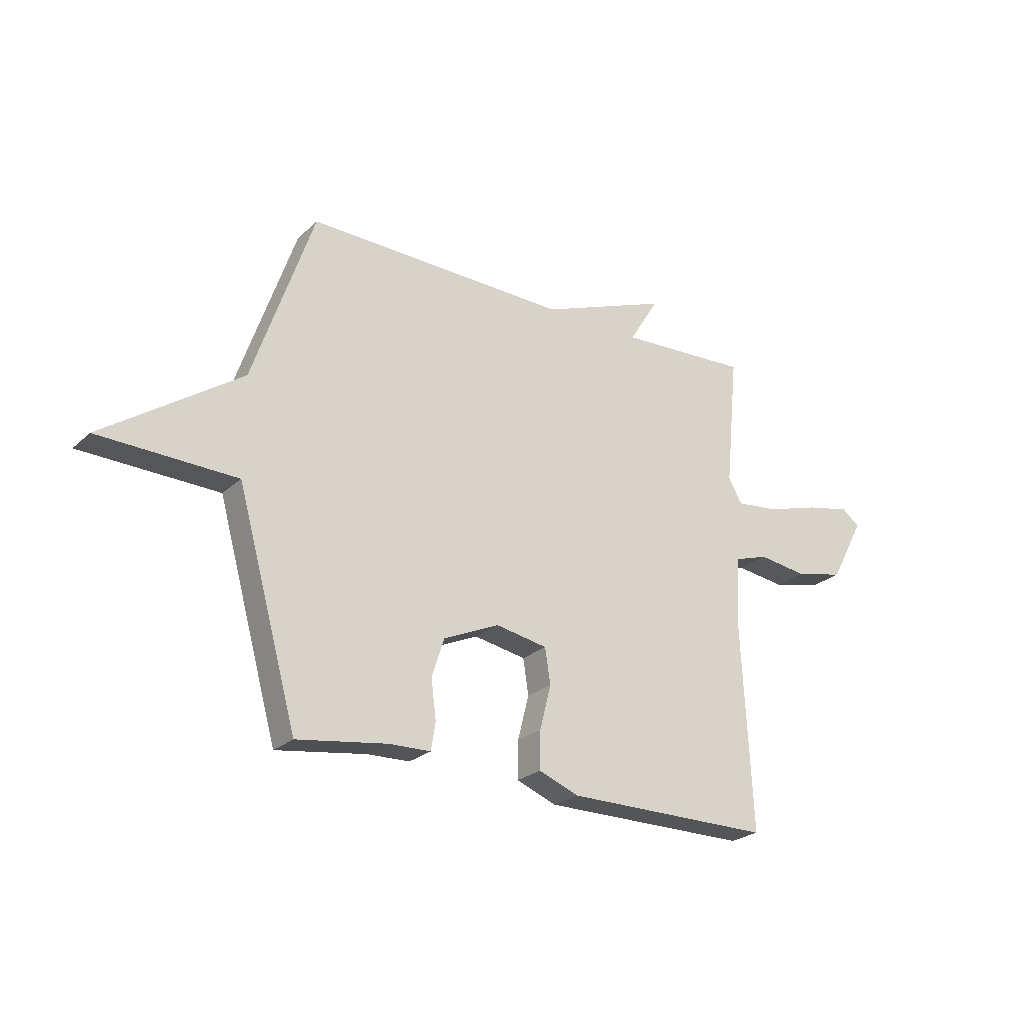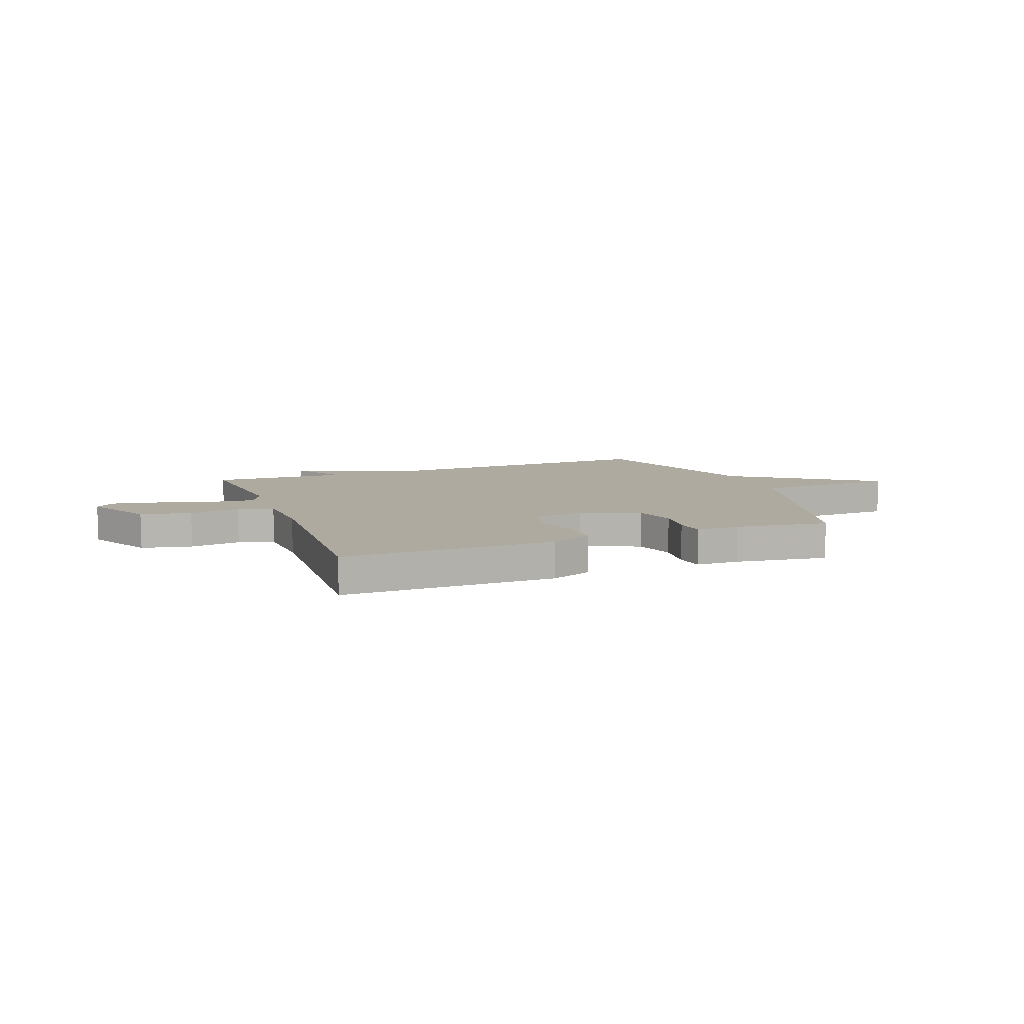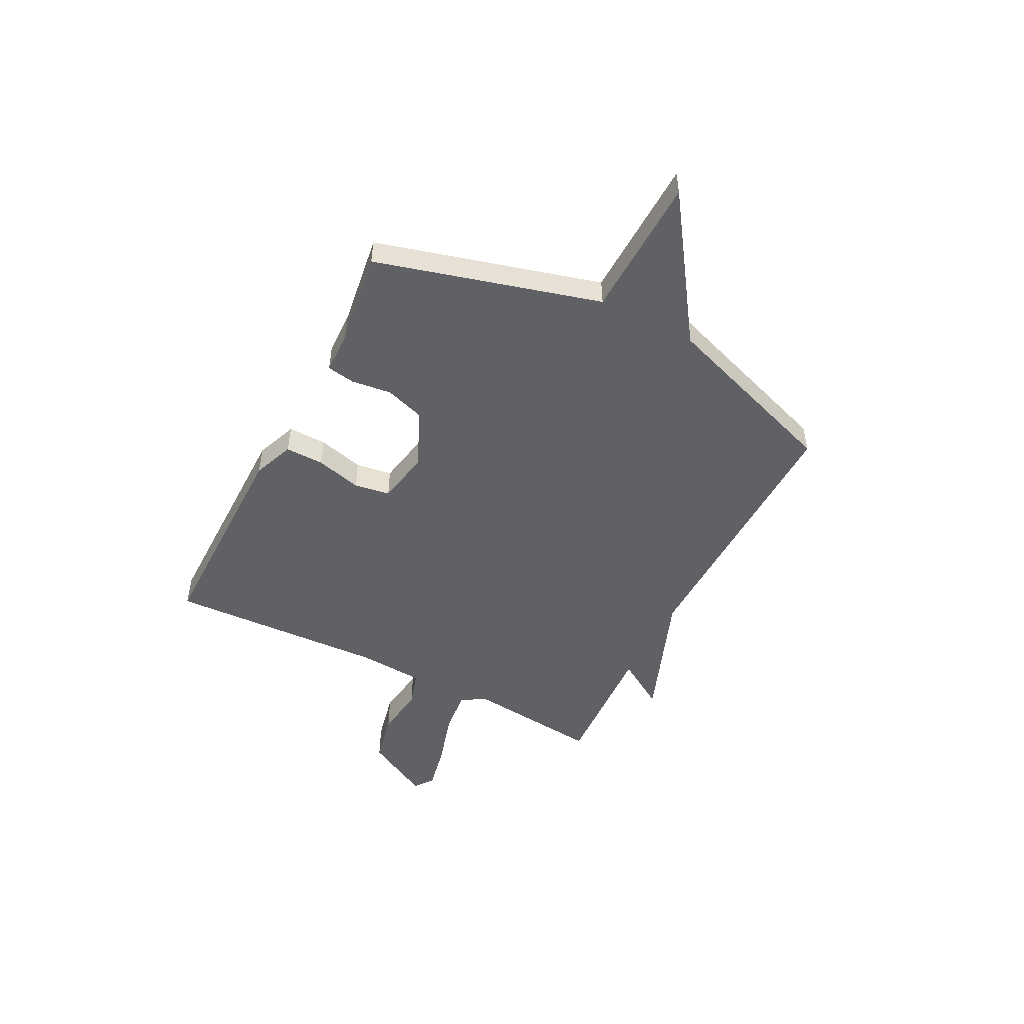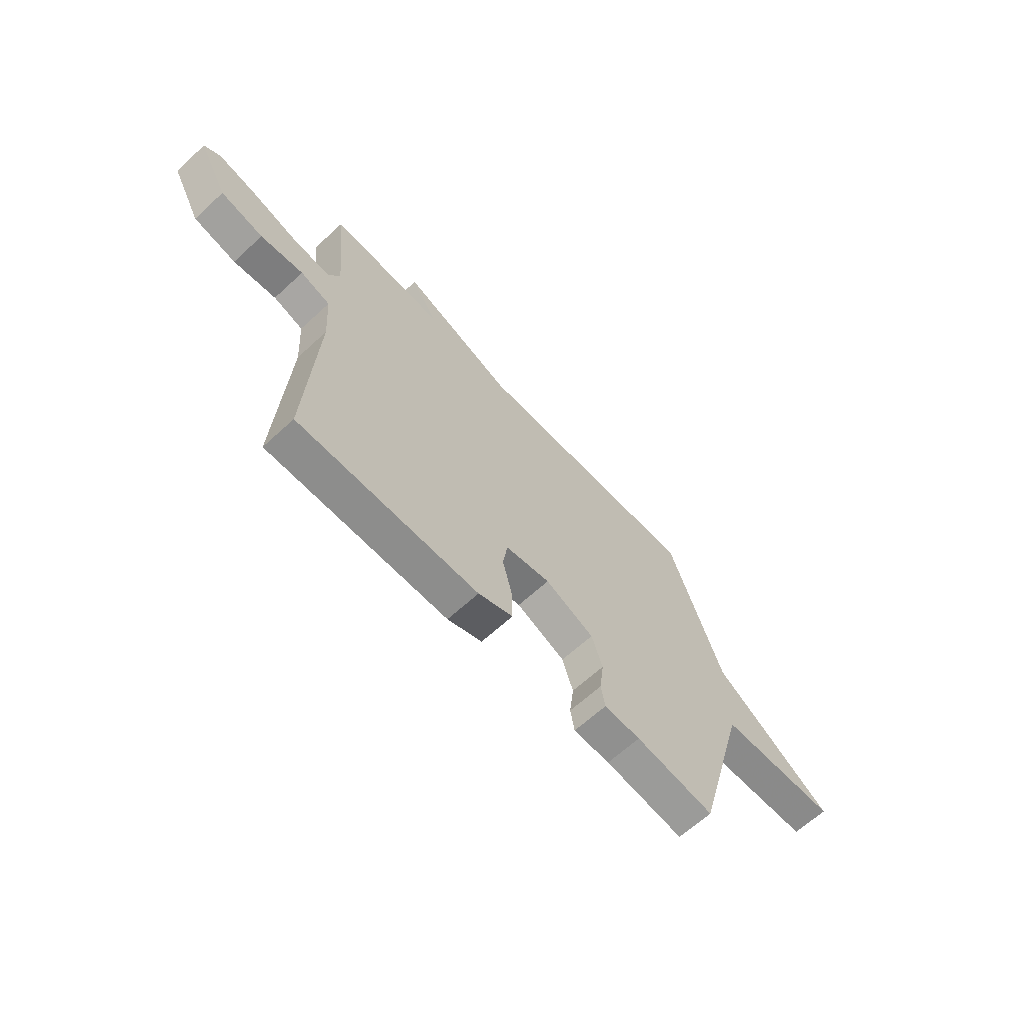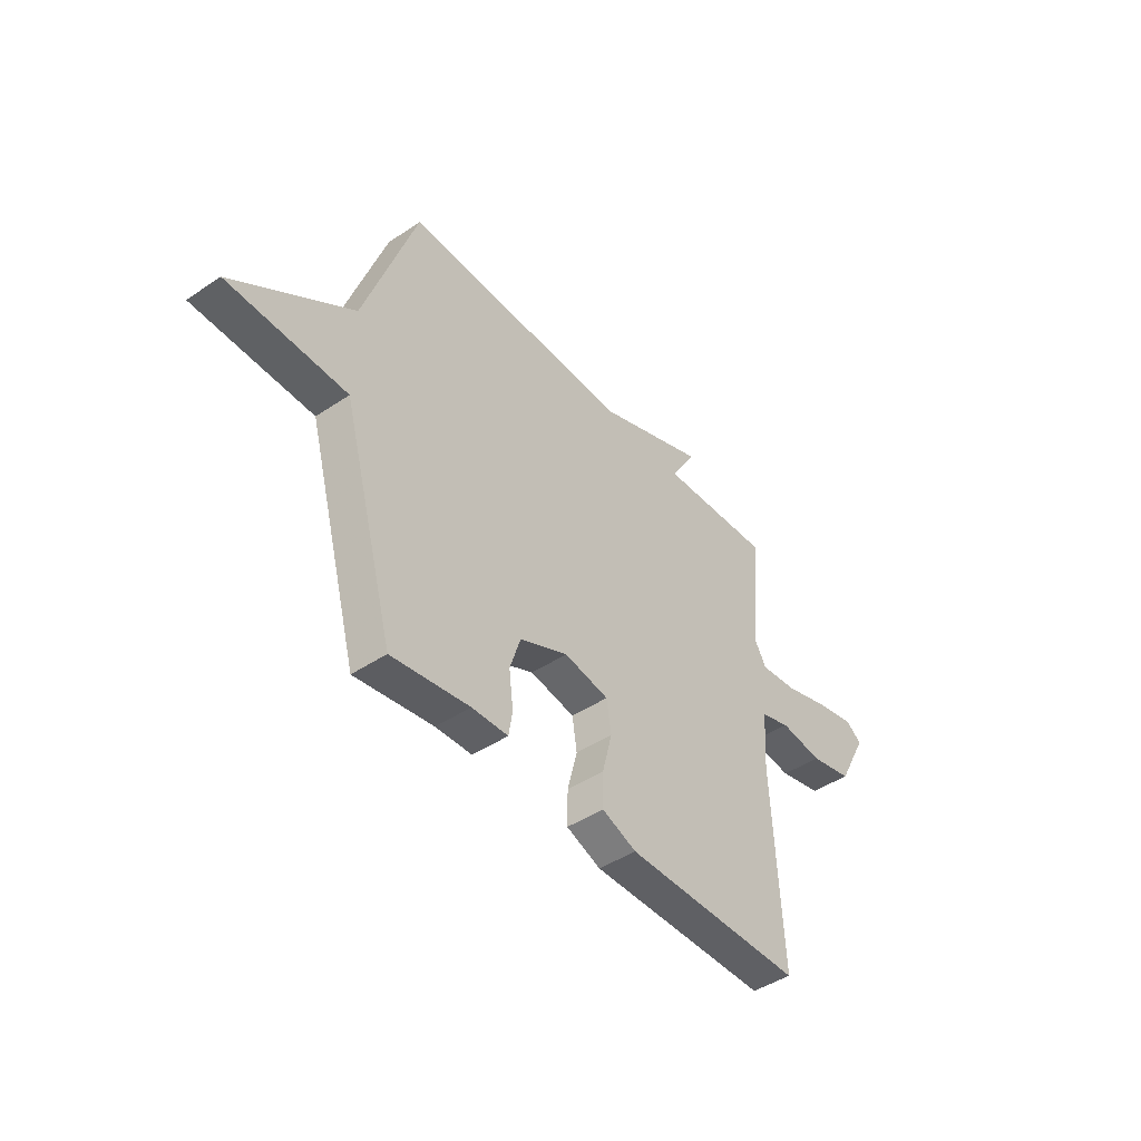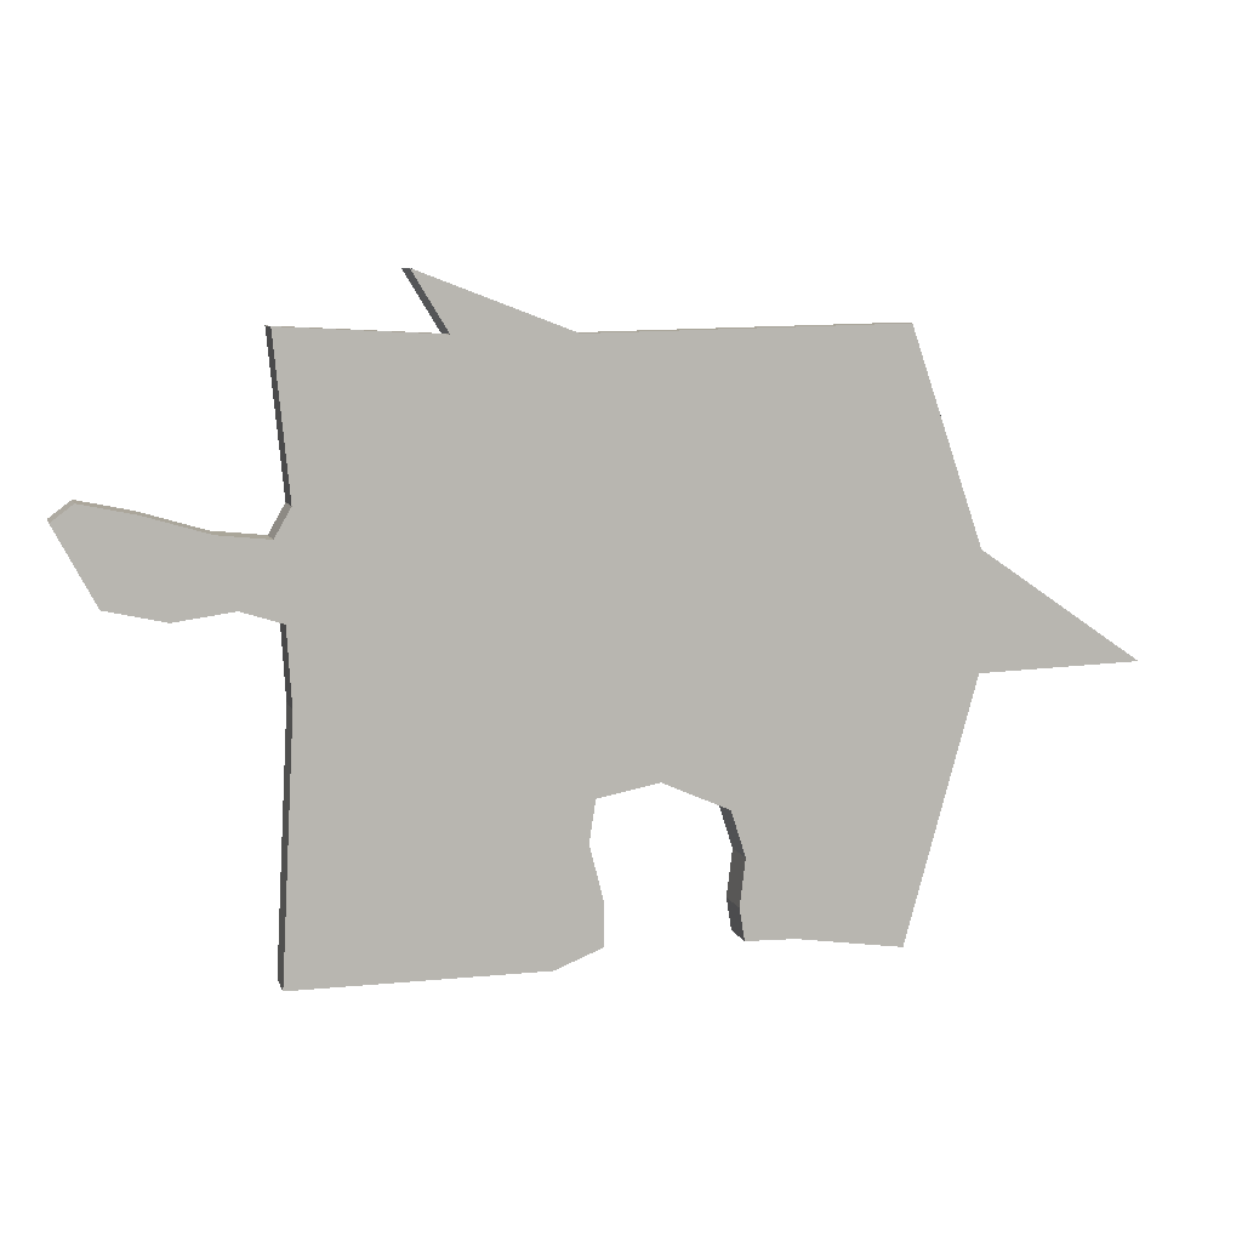
<metadata>
{"format":"obj","ext":"obj","renderer":"f3d","projection":"perspective","resolution":1024,"background":"white","views":[{"elev":-24.3,"azim":-34.5,"up":"+Z"},{"elev":9.5,"azim":159.3,"up":"+Y"},{"elev":-50.2,"azim":-117.2,"up":"+Y"},{"elev":-64.6,"azim":132.9,"up":"+Z"},{"elev":-44.5,"azim":-51.8,"up":"+Z"},{"elev":7.7,"azim":165.1,"up":"+Z"}]}
</metadata>
<code>
v 0.5 0.07 -0.5
v 0.079 0.07 -0.498
v -0.002 0.07 -0.466
v -0.001 0.07 -0.39
v 0.022 0.07 -0.3
v 0.011 0.07 -0.229
v -0.094 0.07 -0.209
v -0.208 0.07 -0.259
v -0.233 0.07 -0.337
v -0.223 0.07 -0.417
v -0.232 0.07 -0.472
v -0.317 0.07 -0.474
v -0.5 0.07 -0.5
v -0.623 0.07 -0.058
v -0.902 0.07 -0.049
v -0.623 0.07 0.142
v -0.5 0.07 0.5
v 0.034 0.07 0.487
v 0.294 0.07 0.585
v 0.234 0.07 0.487
v 0.5 0.07 0.5
v 0.474 0.07 0.236
v 0.502 0.07 0.187
v 0.589 0.07 0.196
v 0.697 0.07 0.228
v 0.788 0.07 0.247
v 0.825 0.07 0.219
v 0.756 0.07 0.09
v 0.656 0.07 0.068
v 0.556 0.07 0.082
v 0.486 0.07 0.06
v 0.478 0.07 -0.069
v 0.5 0 -0.5
v 0.079 0 -0.498
v -0.002 0 -0.466
v -0.001 0 -0.39
v 0.022 0 -0.3
v 0.011 0 -0.229
v -0.094 0 -0.209
v -0.208 0 -0.259
v -0.233 0 -0.337
v -0.223 0 -0.417
v -0.232 0 -0.472
v -0.317 0 -0.474
v -0.5 0 -0.5
v -0.623 0 -0.058
v -0.902 0 -0.049
v -0.623 0 0.142
v -0.5 0 0.5
v 0.034 0 0.487
v 0.294 0 0.585
v 0.234 0 0.487
v 0.5 0 0.5
v 0.474 0 0.236
v 0.502 0 0.187
v 0.589 0 0.196
v 0.697 0 0.228
v 0.788 0 0.247
v 0.825 0 0.219
v 0.756 0 0.09
v 0.656 0 0.068
v 0.556 0 0.082
v 0.486 0 0.06
v 0.478 0 -0.069
f 28 29 30
f 27 28 30
f 26 27 30
f 25 26 30
f 24 25 30
f 23 24 30 31
f 22 23 31
f 20 21 22
f 20 22 31 32
f 18 19 20
f 16 17 18
f 18 20 32
f 16 18 32
f 15 16 32
f 14 15 32
f 12 13 14
f 11 12 14
f 10 11 14
f 9 10 14
f 8 9 14
f 7 8 14
f 6 7 14 32
f 3 4 5
f 2 3 5
f 1 2 5
f 32 1 5
f 5 6 32
f 62 61 60
f 62 60 59
f 62 59 58
f 62 58 57
f 62 57 56
f 63 62 56 55
f 63 55 54
f 54 53 52
f 64 63 54 52
f 52 51 50
f 50 49 48
f 64 52 50
f 64 50 48
f 64 48 47
f 64 47 46
f 46 45 44
f 46 44 43
f 46 43 42
f 46 42 41
f 46 41 40
f 46 40 39
f 64 46 39 38
f 37 36 35
f 37 35 34
f 37 34 33
f 37 33 64
f 64 38 37
f 1 33 34 2
f 2 34 35 3
f 3 35 36 4
f 4 36 37 5
f 5 37 38 6
f 6 38 39 7
f 7 39 40 8
f 8 40 41 9
f 9 41 42 10
f 10 42 43 11
f 11 43 44 12
f 12 44 45 13
f 13 45 46 14
f 14 46 47 15
f 15 47 48 16
f 16 48 49 17
f 17 49 50 18
f 18 50 51 19
f 19 51 52 20
f 20 52 53 21
f 21 53 54 22
f 22 54 55 23
f 23 55 56 24
f 24 56 57 25
f 25 57 58 26
f 26 58 59 27
f 27 59 60 28
f 28 60 61 29
f 29 61 62 30
f 30 62 63 31
f 31 63 64 32
f 32 64 33 1

</code>
